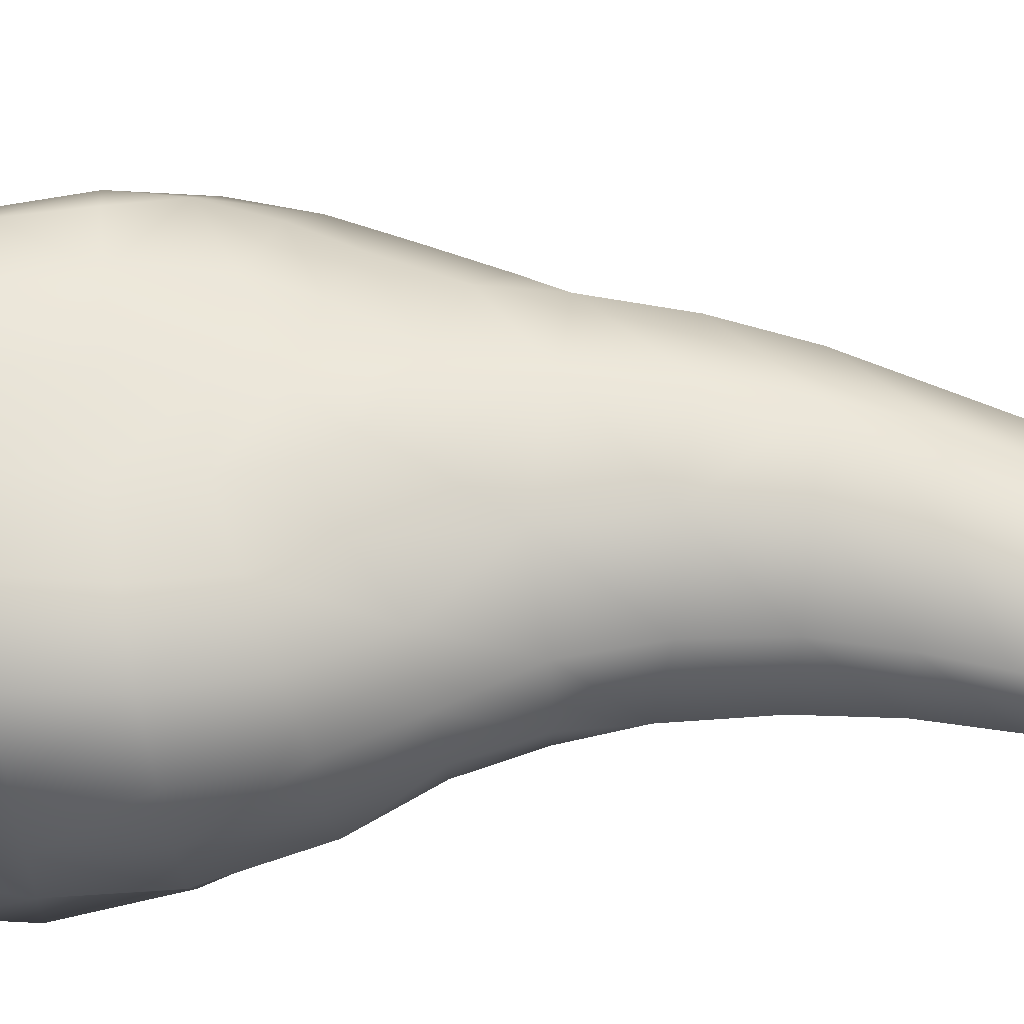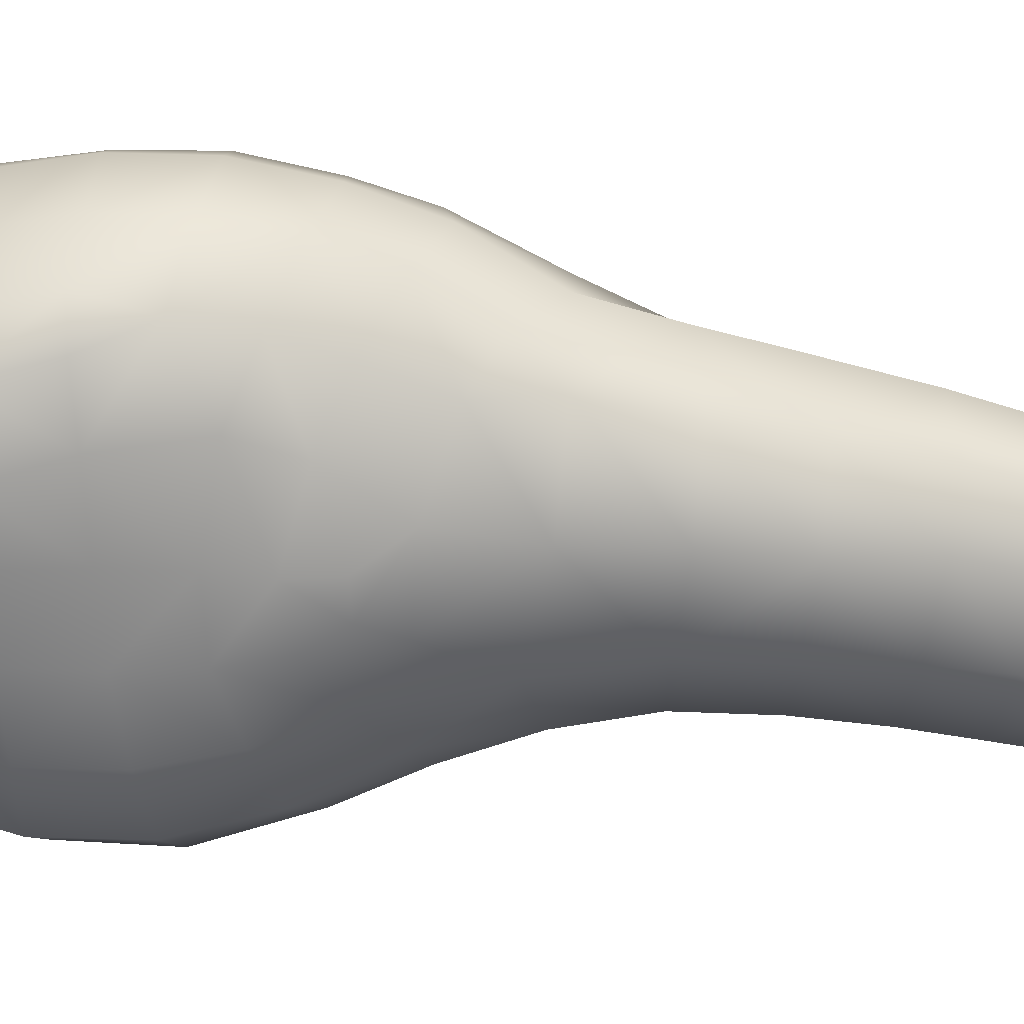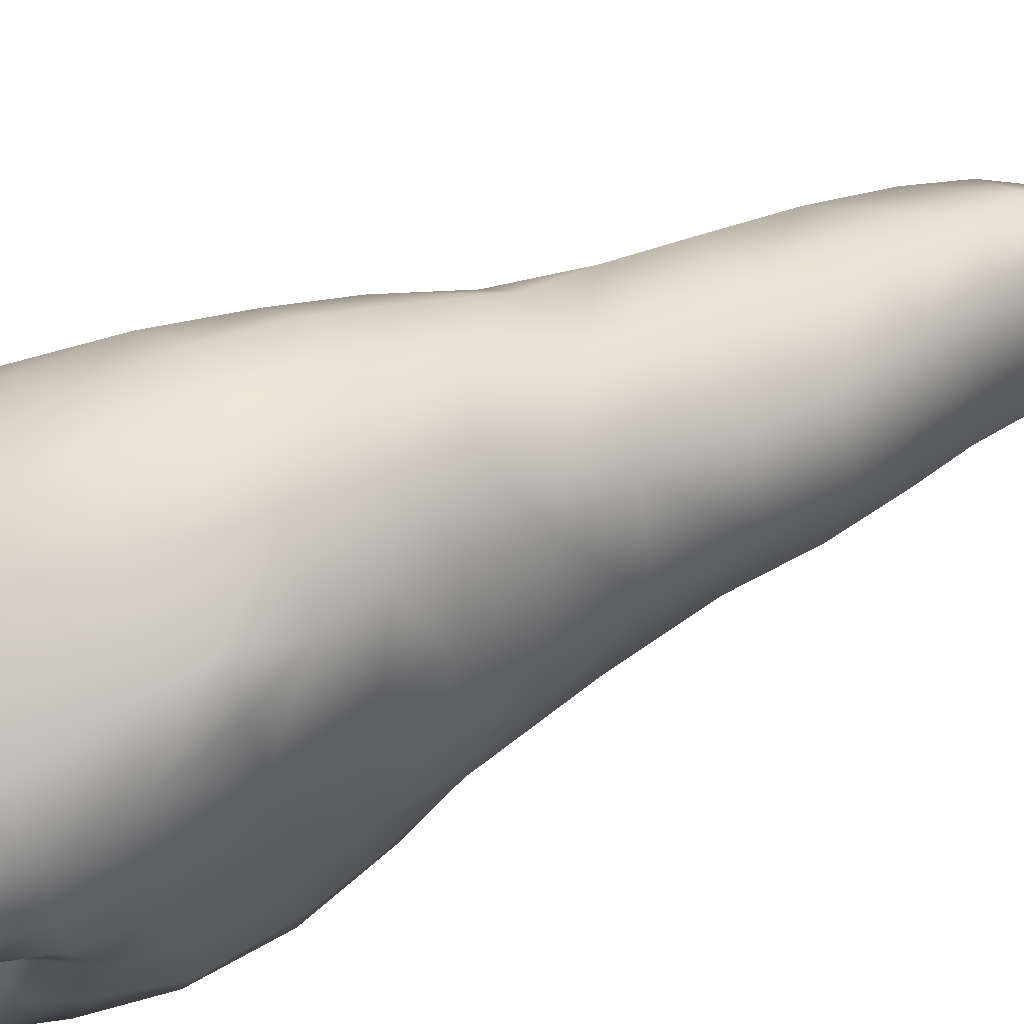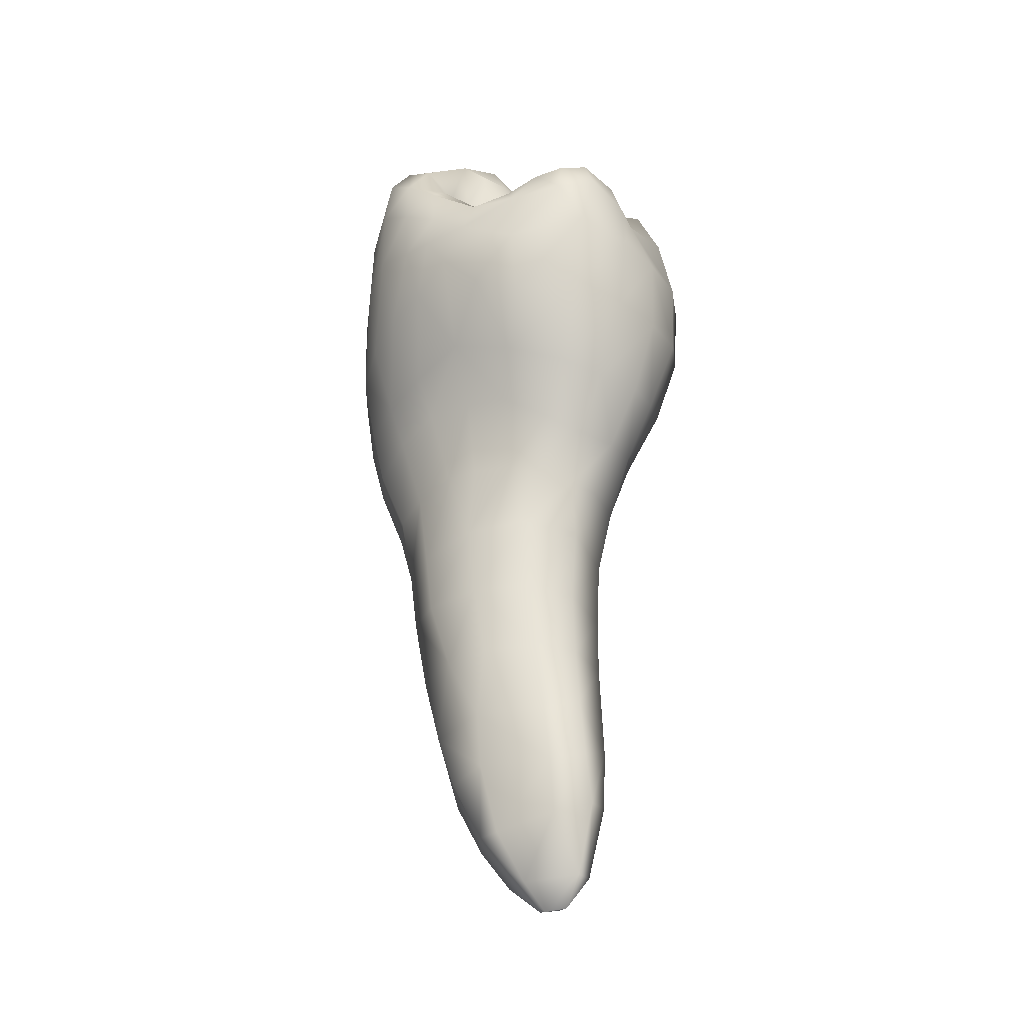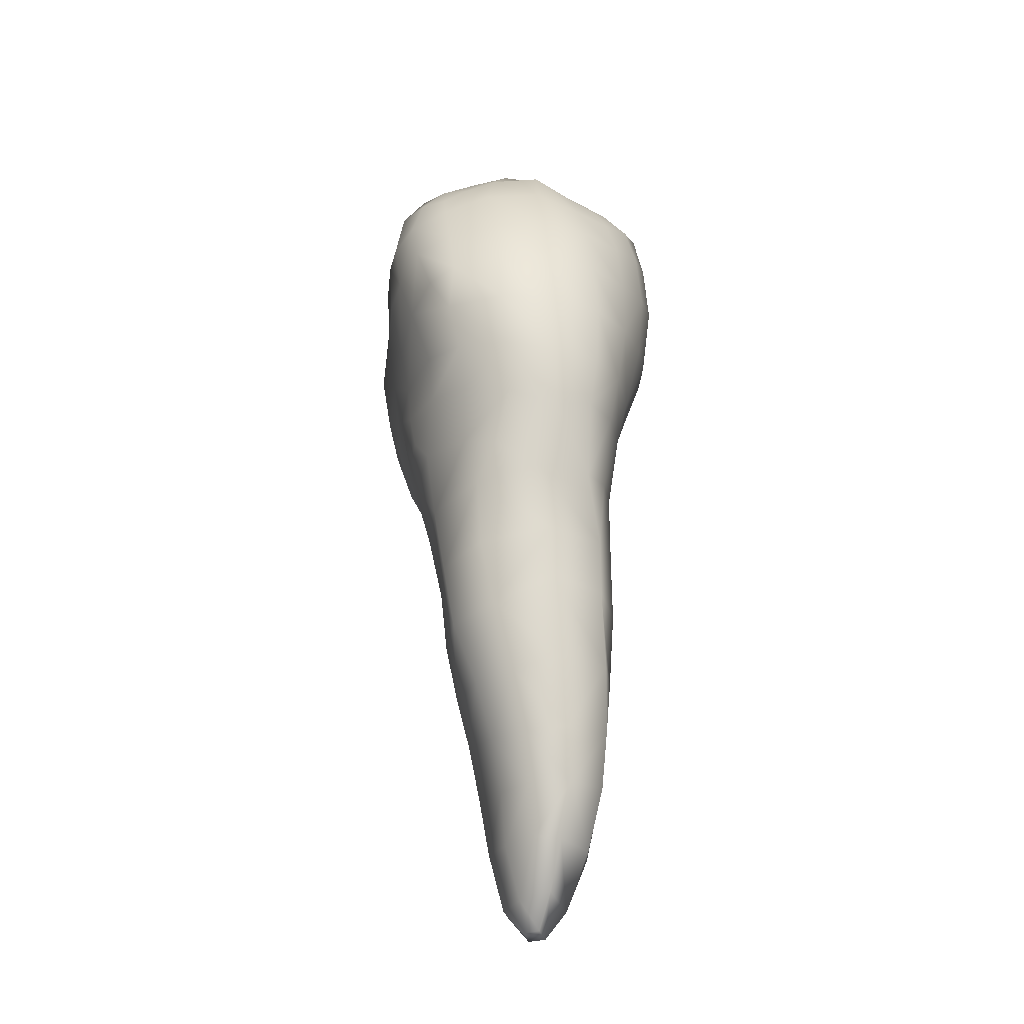
<metadata>
{"format":"obj","ext":"obj","renderer":"f3d","projection":"perspective","resolution":1024,"background":"white","views":[{"elev":-34.4,"azim":-82.8,"up":"+Z"},{"elev":21.5,"azim":-80.9,"up":"+Z"},{"elev":54.9,"azim":-115.1,"up":"+Z"},{"elev":-23.8,"azim":126.3,"up":"+Y"},{"elev":-37.0,"azim":-17.0,"up":"+Y"}]}
</metadata>
<code>
g default
v -0.00707 -0.6143 0.7516
v 0.1819 -0.5542 0.7287
v 0.3333 -0.5282 0.6062
v 0.4601 -0.4484 0.3652
v 0.5024 -0.3693 0.1401
v 0.4903 -0.3649 -0.08744
v 0.4639 -0.3849 -0.3
v 0.3735 -0.4938 -0.4878
v 0.2519 -0.5661 -0.6017
v 0.06322 -0.5883 -0.6733
v -0.1391 -0.5787 -0.6445
v -0.3256 -0.5504 -0.5214
v -0.4613 -0.424 -0.3549
v -0.5508 -0.3227 -0.1818
v -0.5822 -0.2842 0.02367
v -0.5353 -0.3625 0.3121
v -0.4277 -0.4458 0.5317
v -0.2378 -0.545 0.7008
v -0.1396 -2.032 -0.2942
v -0.09764 -2.11 -0.04287
v 0.1949 -2.138 0.234
v 0.4321 -2.083 0.1158
v 0.5 -2.025 -0.1704
v 0.3936 -2.02 -0.4787
v 0.2449 -1.97 -0.5791
v 0.009497 -1.958 -0.5459
v -0.0595 -0.9076 0.6056
v 0.0669 -1.436 0.4437
v 0.1442 -1.813 0.3359
v 0.3988 -1.773 0.2306
v 0.3459 -1.423 0.344
v 0.4977 -1.733 0.01004
v 0.4801 -1.415 0.1378
v 0.2173 -0.8717 0.5612
v 0.3419 -0.8344 0.4524
v 0.4361 -0.7859 0.261
v 0.4626 -0.7345 0.05031
v 0.4515 -0.7248 -0.1022
v 0.4084 -0.7343 -0.2875
v 0.35 -0.7768 -0.413
v 0.2265 -0.8237 -0.5389
v 0.08561 -0.8478 -0.5844
v -0.145 -0.8661 -0.5248
v -0.3752 -0.8363 -0.2883
v -0.4898 -0.5882 -0.1515
v -0.5366 -0.4552 -0.09764
v -0.5528 -0.4506 0.03158
v -0.5139 -0.6147 0.1525
v -0.393 -0.702 0.4321
v -0.2635 -0.7856 0.5629
v 0.4919 -1.707 -0.2012
v 0.2127 -1.704 -0.536
v -0.03847 -1.729 -0.5027
v -0.2179 -1.8 -0.2502
v -0.2023 -1.852 0.03293
v 0.4995 -1.39 -0.144
v 0.3841 -1.701 -0.424
v 0.3897 -1.386 -0.3857
v 0.1967 -1.409 -0.5123
v -0.08634 -1.461 -0.469
v -0.2819 -1.513 -0.2413
v -0.326 -1.558 0.0536
v -0.1965 -1.562 0.3079
v -0.3934 -1.255 0.09248
v -0.2826 -1.267 0.3713
v 0.03369 -1.2 0.5041
v 0.3298 -1.155 0.3946
v 0.4606 -1.138 0.1895
v 0.4842 -1.069 -0.09317
v 0.3929 -1.043 -0.3541
v 0.1783 -1.079 -0.5241
v -0.1104 -1.162 -0.4681
v -0.3191 -1.198 -0.234
v -0.4513 -0.9295 0.098
v -0.3221 -0.9466 0.4368
v 0.2429 -2.379 0.1392
v 0.2299 -2.612 0.005122
v 0.227 -2.803 -0.1574
v 0.2258 -2.929 -0.3293
v 0.4366 -2.324 0.0192
v 0.4947 -2.272 -0.1843
v 0.4016 -2.278 -0.5169
v 0.2661 -2.237 -0.6219
v 0.06313 -2.184 -0.5933
v -0.05933 -2.264 -0.3821
v -0.02622 -2.344 -0.1223
v -0.07464 -1.868 0.2258
v 0.01005 -2.147 0.1312
v 0.05834 -2.372 0.04704
v 0.1083 -2.588 -0.04247
v 0.02465 -2.574 -0.2202
v 0.009436 -2.517 -0.4447
v 0.08634 -2.457 -0.5999
v 0.2341 -2.466 -0.6332
v 0.3829 -2.519 -0.5199
v 0.4385 -2.584 -0.2398
v 0.4067 -2.591 -0.1213
v 0.1127 -2.814 -0.2761
v 0.08696 -2.795 -0.4549
v 0.1449 -2.788 -0.5484
v 0.2413 -2.785 -0.5585
v 0.3639 -2.815 -0.3398
v 0.1686 -2.919 -0.395
v 0.2175 -2.925 -0.4722
v 0.2743 -2.941 -0.3912
v -0.7194 0.9509 0.2538
v -0.6146 1.111 0.2626
v -0.4186 1.249 0.2556
v -0.1655 1.404 0.2187
v 0.006861 1.427 0.2331
v 0.2297 1.346 0.2792
v 0.4937 1.202 0.3413
v 0.6139 1.063 0.3619
v 0.662 0.8387 0.3619
v 0.6878 0.5303 0.3483
v 0.6582 0.1729 0.2878
v -0.7559 0.7126 0.2405
v -0.7283 0.4306 0.2709
v -0.6729 0.162 0.3484
v -0.6511 0.9274 0.4091
v -0.5322 1.068 0.4146
v -0.3553 1.203 0.4008
v -0.1661 1.341 0.3825
v -0.000512 1.351 0.3965
v 0.1925 1.25 0.4224
v 0.3933 1.116 0.4635
v 0.5066 0.9738 0.5015
v 0.5538 0.7507 0.527
v 0.5739 0.4436 0.5297
v 0.5572 0.09838 0.4938
v 0.7137 0.2295 0.07665
v 0.7246 0.5036 0.1527
v 0.7079 0.7537 0.1762
v 0.6631 0.9731 0.199
v 0.5188 1.14 0.1841
v 0.2432 1.308 0.1466
v 0.007858 1.385 0.113
v -0.1912 1.356 0.1369
v -0.3866 1.189 0.1242
v -0.5625 1.064 0.1166
v -0.6846 0.9225 0.08497
v -0.7498 0.7156 0.09163
v -0.7225 0.4609 0.05372
v -0.6565 0.1459 0.0569
v -0.7089 0.7157 0.4259
v -0.6949 0.4471 0.5174
v -0.635 0.1912 0.5779
v -0.03218 -0.3455 0.8482
v 0.2005 -0.3096 0.792
v 0.3709 -0.2735 0.6487
v 0.4953 -0.2418 0.421
v 0.5715 -0.1651 0.1761
v 0.6162 -0.08075 -0.09699
v 0.5614 -0.1651 -0.4003
v 0.4184 -0.2436 -0.6373
v 0.2541 -0.3 -0.7494
v 0.02369 -0.2949 -0.8024
v -0.1644 -0.3071 -0.7744
v -0.3956 -0.2533 -0.6709
v -0.51 -0.1802 -0.4623
v -0.5772 -0.1105 -0.221
v -0.6041 -0.1005 0.04496
v -0.5773 -0.1543 0.3794
v -0.4778 -0.241 0.612
v -0.2805 -0.3059 0.7848
v -0.5477 -0.01968 0.6541
v -0.06074 -0.05785 0.9081
v -0.07595 0.2462 0.9066
v -0.08852 0.5485 0.8526
v -0.08874 0.8546 0.7477
v -0.05525 1.129 0.6122
v 0.2001 -0.01811 0.8438
v 0.1837 0.2882 0.8381
v 0.1645 0.5781 0.7941
v 0.148 0.8396 0.7016
v 0.1504 1.061 0.5804
v -0.3226 -0.04717 0.836
v -0.3307 0.2225 0.8313
v -0.3412 0.5032 0.7824
v -0.3506 0.8444 0.6617
v -0.2785 1.113 0.5369
v 0.4032 0.03201 0.6904
v 0.399 0.3489 0.6985
v 0.3806 0.6363 0.6806
v 0.3475 0.863 0.6259
v 0.3058 1.01 0.563
v -0.5397 0.2146 0.7085
v -0.5567 0.4726 0.6685
v -0.5642 0.7361 0.5872
v -0.5566 0.8888 0.5217
v -0.4356 0.9843 0.5451
v -0.08344 1.186 -0.02491
v 0.003351 0.9691 -0.1461
v -0.03627 0.7868 -0.2268
v -0.1906 0.778 -0.1473
v -0.3456 0.7886 -0.1568
v -0.4473 0.7796 -0.155
v -0.5368 0.7997 -0.08755
v -0.4807 0.8234 -0.2792
v 0.1133 0.7988 -0.1672
v 0.2821 0.7225 -0.1534
v 0.4805 0.7797 -0.02224
v 0.4011 0.749 -0.2754
v 0.196 0.7786 -0.09211
v 0.2182 0.8498 0.0195
v 0.2843 1.017 0.09205
v -0.07646 0.8565 -0.4064
v -0.07528 0.8573 -0.6235
v -0.02163 0.7017 -0.7765
v -0.274 0.8523 -0.04737
v 0.1363 0.8857 -0.07744
v 0.1524 0.9597 -0.01078
v 0.2023 1.071 0.02747
v 0.175 1.249 0.05974
v 0.04611 1.227 0.007504
v 0.1003 1.053 -0.04946
v -0.1716 0.9402 -0.0858
v -0.2474 1.086 0.01405
v -0.3992 0.9442 0.03565
v -0.4132 0.8197 -0.05614
v -0.5428 0.872 0.01429
v -0.6364 0.8181 -0.02433
v -0.728 0.6498 -0.03097
v -0.6726 0.6033 -0.194
v -0.588 0.7675 -0.1759
v 0.1537 0.8679 -0.2627
v 0.2264 0.9249 -0.3964
v 0.3183 0.9365 -0.5917
v 0.3595 0.8878 -0.7447
v 0.308 0.811 -0.2611
v 0.353 0.8602 -0.3909
v 0.4708 0.7935 -0.4148
v 0.5528 0.7961 -0.5636
v 0.4456 0.8789 -0.5852
v 0.6698 0.8481 0.01745
v 0.6249 0.708 -0.2142
v 0.5883 0.7325 -0.4119
v 0.4874 0.8408 -0.6786
v 0.2132 0.922 -0.6933
v 0.0882 0.8579 -0.7031
v 0.03311 0.8893 -0.5764
v 0.0152 0.8763 -0.3787
v 0.1145 0.9235 -0.4475
v 0.1587 0.9419 -0.5843
v 0.5893 0.911 0.02139
v 0.4258 0.9932 0.08611
v 0.3406 0.8224 -0.02014
v 0.3941 0.7243 -0.1238
v 0.5381 0.7588 -0.1774
v 0.5269 0.7538 -0.3488
v -0.02311 0.415 -0.9003
v -0.007405 0.05495 -0.9009
v -0.245 0.04614 -0.8756
v -0.2749 0.4006 -0.8672
v -0.4699 0.0627 -0.7471
v -0.5109 0.3948 -0.7432
v -0.6288 0.3839 -0.4961
v -0.5761 0.09323 -0.5069
v -0.6181 0.1321 -0.2298
v -0.6685 0.3978 -0.213
v -0.6079 0.6274 -0.4374
v -0.5082 0.6807 -0.6737
v -0.2802 0.7054 -0.7872
v 0.2195 0.4438 -0.8831
v 0.4856 0.4941 -0.8062
v 0.6718 0.4122 -0.4878
v 0.7121 0.5418 -0.2159
v 0.7142 0.6633 -0.01286
v 0.2475 0.07744 -0.8658
v 0.4696 0.1009 -0.7437
v 0.6436 0.1172 -0.5014
v 0.711 0.1948 -0.2971
v 0.7348 0.3685 -0.1052
v 0.7337 0.5113 0.004016
v 0.6429 0.6489 -0.4736
v 0.5421 0.6934 -0.7013
v 0.1947 0.8194 -0.795
v 0.177 0.6872 -0.8443
v 0.4046 0.7471 -0.8176
v -0.2836 0.9396 -0.6579
v -0.2519 0.9588 -0.4092
v -0.3925 0.9145 -0.366
v -0.5701 0.8038 -0.3795
v -0.5 0.8982 -0.5748
g Human_Teeth_Bottom_5
f 31 30 32 33
f 56 33 32 51
f 56 51 57 58
f 59 58 57 52
f 60 59 52 53
f 61 60 53 54
f 35 34 67
f 67 66 28 31
f 68 67 31 33
f 36 35 67 68
f 69 68 33 56
f 38 37 69
f 37 36 68 69
f 70 69 56 58
f 40 39 70
f 39 38 69 70
f 71 70 58 59
f 42 41 71
f 41 40 70 71
f 72 71 59 60
f 43 42 71 72
f 73 72 60 61
f 44 43 72 73
f 73 61 62 64
f 27 66 67 34
f 75 27 50
f 74 44 73 64
f 45 44 74 48
f 48 47 46 45
f 49 48 74 75
f 75 50 49
f 75 74 64 65
f 75 65 66 27
f 51 32 23
f 32 30 22 23
f 57 51 23 24
f 52 57 24 25
f 53 52 25 26
f 54 53 26 19
f 65 64 62 63
f 63 28 66 65
f 62 61 54 55
f 30 31 28 29
f 63 62 55 87
f 29 28 63 87
f 55 54 19 20
f 21 22 30 29
f 87 55 20 88
f 21 29 87 88
f 76 21 88 89
f 89 88 20 86
f 86 20 19 85
f 85 19 26 84
f 84 26 25 83
f 83 25 24 82
f 82 24 23 81
f 81 23 22 80
f 22 21 76 80
f 90 77 76 89
f 91 90 89 86
f 92 91 86 85
f 93 92 85 84
f 94 93 84 83
f 95 94 83 82
f 96 95 82 81
f 97 96 81 80
f 97 80 76 77
f 78 77 90
f 98 78 90 91
f 99 98 91 92
f 103 98 99
f 100 99 92 93
f 100 93 94 101
f 101 94 95
f 104 103 99 100
f 104 100 101
f 102 97 77 78
f 79 78 98 103
f 105 102 78 79
f 103 104 105 79
f 102 101 95 96
f 105 104 101 102
f 102 96 97
f 1 27 34 2
f 3 2 34 35
f 4 3 35 36
f 5 4 36 37
f 6 5 37 38
f 7 6 38 39
f 8 7 39 40
f 9 8 40 41
f 10 9 41 42
f 11 10 42 43
f 12 11 43 44
f 13 12 44 45
f 14 13 45 46
f 15 14 46 47
f 16 15 47 48
f 17 16 48 49
f 18 17 49 50
f 18 50 27 1
f 163 162 15 16
f 164 163 16 17
f 165 18 1 148
f 148 1 2 149
f 111 110 124 125
f 165 164 17 18
f 124 110 109 123
f 152 151 4 5
f 150 149 2 3
f 150 3 4 151
f 167 148 149 172
f 130 116 115 129
f 151 152 116 130
f 172 149 150 182
f 182 150 151 130
f 168 167 172 173
f 182 130 129 183
f 173 172 182 183
f 174 169 168 173
f 129 115 114 128
f 128 114 113 127
f 174 173 183 184
f 184 183 129 128
f 170 169 174 175
f 184 128 127 185
f 175 174 184 185
f 171 170 175 176
f 125 124 171 176
f 127 113 112 126
f 176 175 185 186
f 112 111 125 126
f 126 125 176 186
f 186 185 127 126
f 177 165 148 167
f 166 164 165 177
f 166 147 119 163
f 163 164 166
f 178 177 167 168
f 187 147 166
f 187 166 177 178
f 146 118 119 147
f 179 178 168 169
f 188 187 178 179
f 146 147 187 188
f 145 117 118 146
f 145 146 188 189
f 120 106 117 145
f 120 145 189 190
f 107 106 120 121
f 189 188 179 180
f 180 179 169 170
f 191 180 181
f 191 190 189 180
f 121 120 190 191
f 108 107 121 122
f 122 121 191 181
f 123 109 108 122
f 181 123 122
f 181 180 170 171
f 181 171 124 123
f 138 109 110 137
f 216 213 212
f 193 216 212 211
f 215 216 193 192
f 192 138 137 215
f 108 109 138 139
f 107 108 139 140
f 139 138 192 218
f 218 192 193 217
f 219 140 139 218
f 218 217 210 219
f 106 107 140 141
f 219 210 220 221
f 141 140 219 221
f 117 106 141 142
f 222 141 221
f 193 211 204 200
f 194 193 200
f 227 226 230 231
f 242 194 200 226
f 228 227 231 234
f 241 242 243 244
f 242 226 227 243
f 243 227 228 244
f 137 110 111 136
f 206 213 214 136
f 215 137 136 214
f 214 213 216 215
f 136 111 112 135
f 112 113 134 135
f 205 204 211 212
f 212 213 206 205
f 246 206 136 135
f 247 205 206 246
f 201 200 204
f 230 226 200 201
f 201 204 205 247
f 232 231 230 203
f 230 201 203
f 247 246 202
f 203 201 248
f 246 135 245 202
f 202 245 249
f 248 201 247 202
f 249 203 248 202
f 249 250 232 203
f 157 10 11 158
f 159 158 11 12
f 160 159 12 13
f 253 158 159 255
f 255 159 160 258
f 161 160 13 14
f 161 14 15 162
f 162 163 119 144
f 259 161 162 144
f 259 258 160 161
f 118 117 142 143
f 144 119 118 143
f 142 141 222 223
f 143 142 223
f 260 259 144 143
f 260 143 223 224
f 257 258 259 260
f 256 255 258 257
f 254 253 255 256
f 134 113 114 133
f 253 254 251 252
f 252 157 158 253
f 156 9 10 157
f 155 8 9 156
f 154 7 8 155
f 153 6 7 154
f 153 152 5 6
f 131 116 152 153
f 132 115 116 131
f 133 114 115 132
f 273 131 153 272
f 274 132 131 273
f 156 157 252 269
f 155 156 269 270
f 272 153 154 271
f 154 155 270 271
f 245 135 134 235
f 268 133 132 274
f 267 268 274 273
f 235 134 133 268
f 236 235 268 267
f 249 245 235 236
f 236 237 250 249
f 266 267 273 272
f 266 272 271
f 275 237 236
f 275 236 267 266
f 233 232 250 237
f 234 231 232 233
f 241 244 239 240
f 269 252 251 264
f 270 269 264 265
f 265 266 271 270
f 239 244 228 229
f 277 240 239 229
f 234 233 238
f 238 229 228 234
f 233 237 275 276
f 276 275 266 265
f 238 233 276
f 279 229 238 276
f 278 277 229 279
f 209 240 277 278
f 264 251 209 278
f 279 265 264 278
f 276 265 279
f 209 251 254 263
f 241 240 209 208
f 242 241 208 207
f 207 194 242
f 195 210 217
f 217 193 194 195
f 195 194 207 281
f 220 210 195 196
f 220 196 197 198
f 222 221 220 198
f 225 224 223 222
f 225 222 198
f 257 260 224 261
f 256 257 261 262
f 263 254 256 262
f 208 209 263 280
f 281 207 208 280
f 280 263 262 284
f 282 281 280 284
f 196 195 281 282
f 261 224 225 283
f 199 197 196 282
f 225 198 197 199
f 199 282 284 283
f 283 225 199
f 284 262 261 283

</code>
